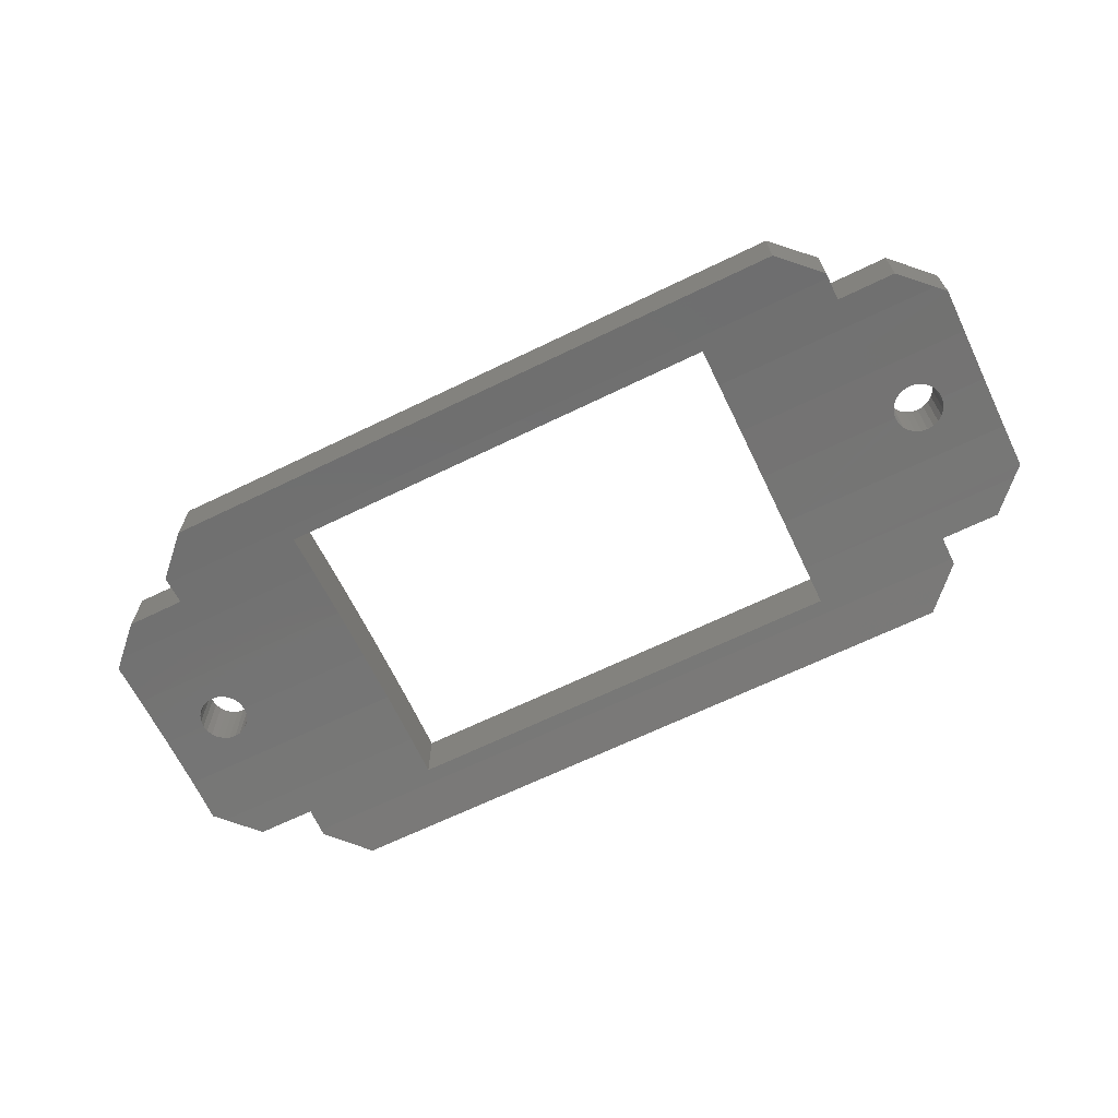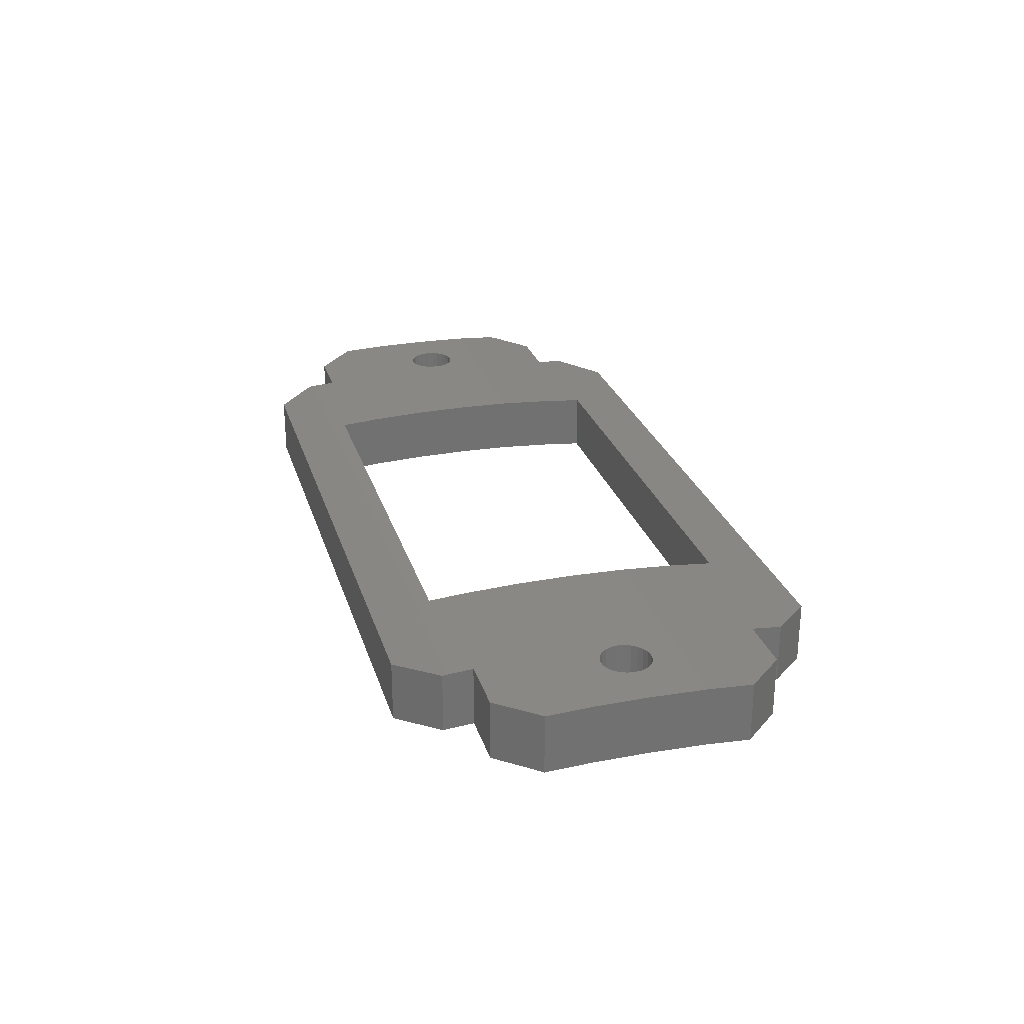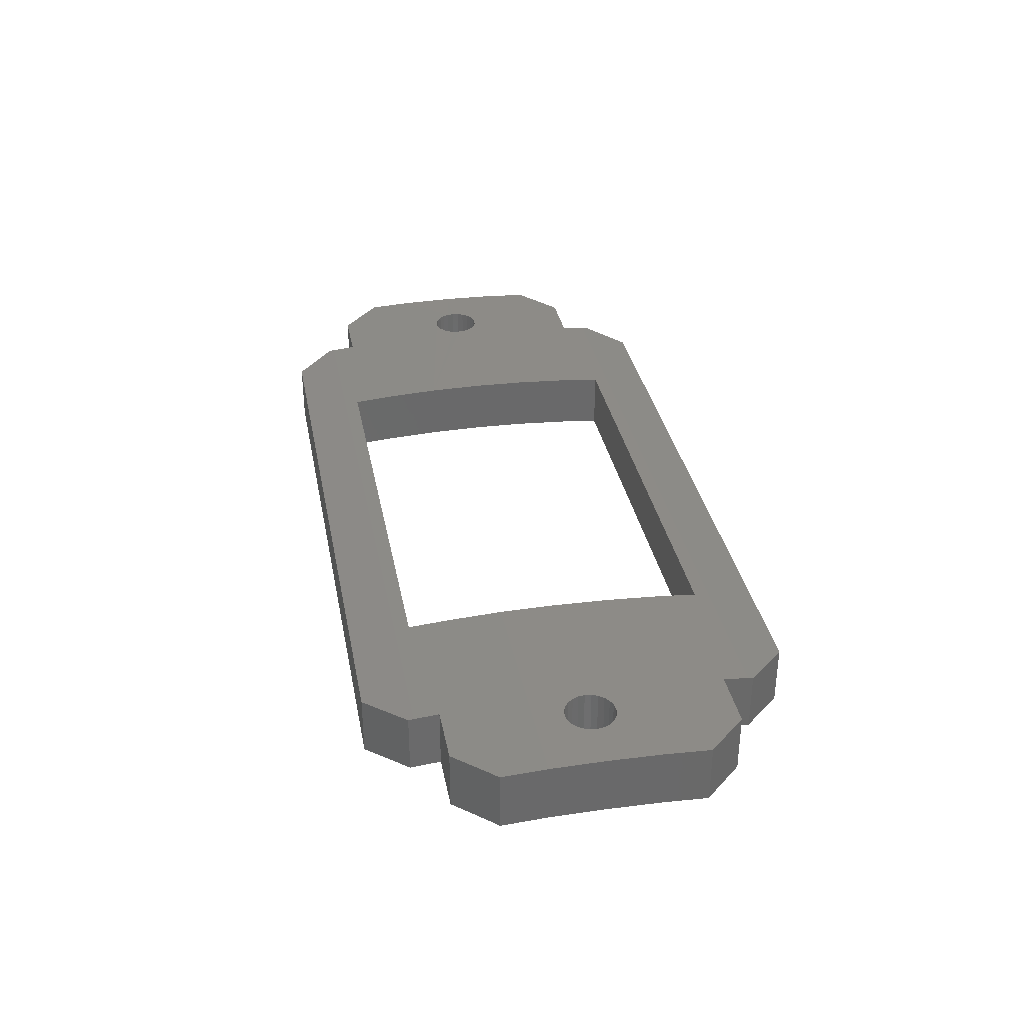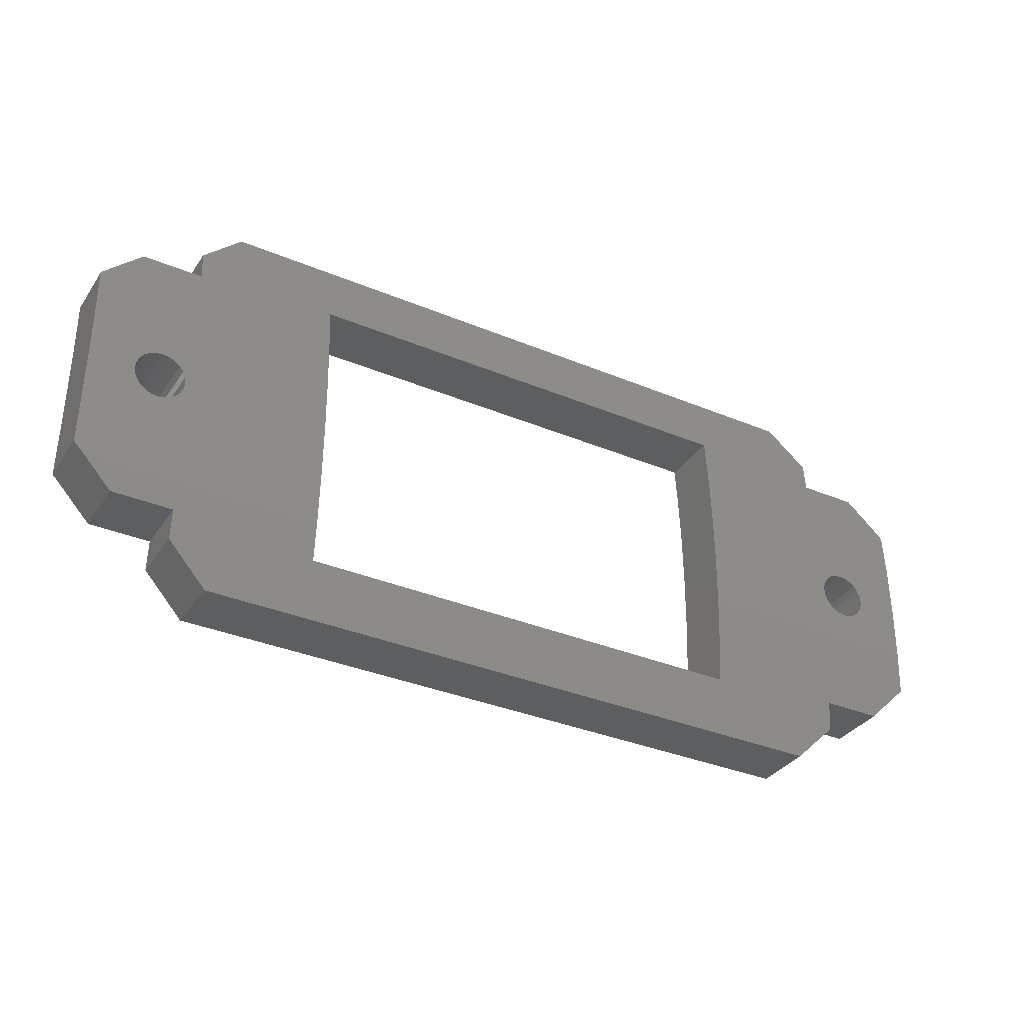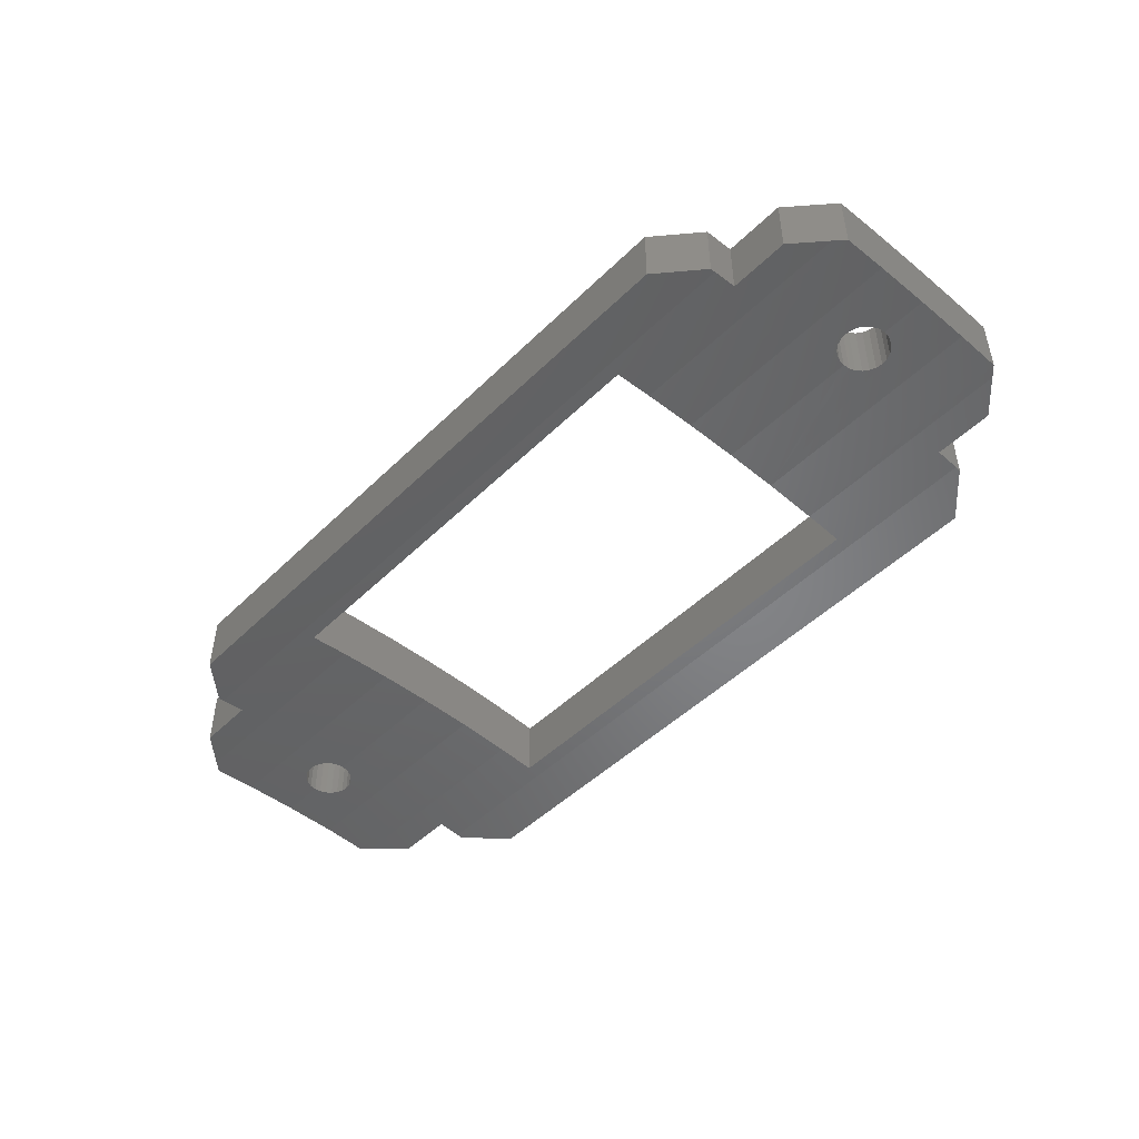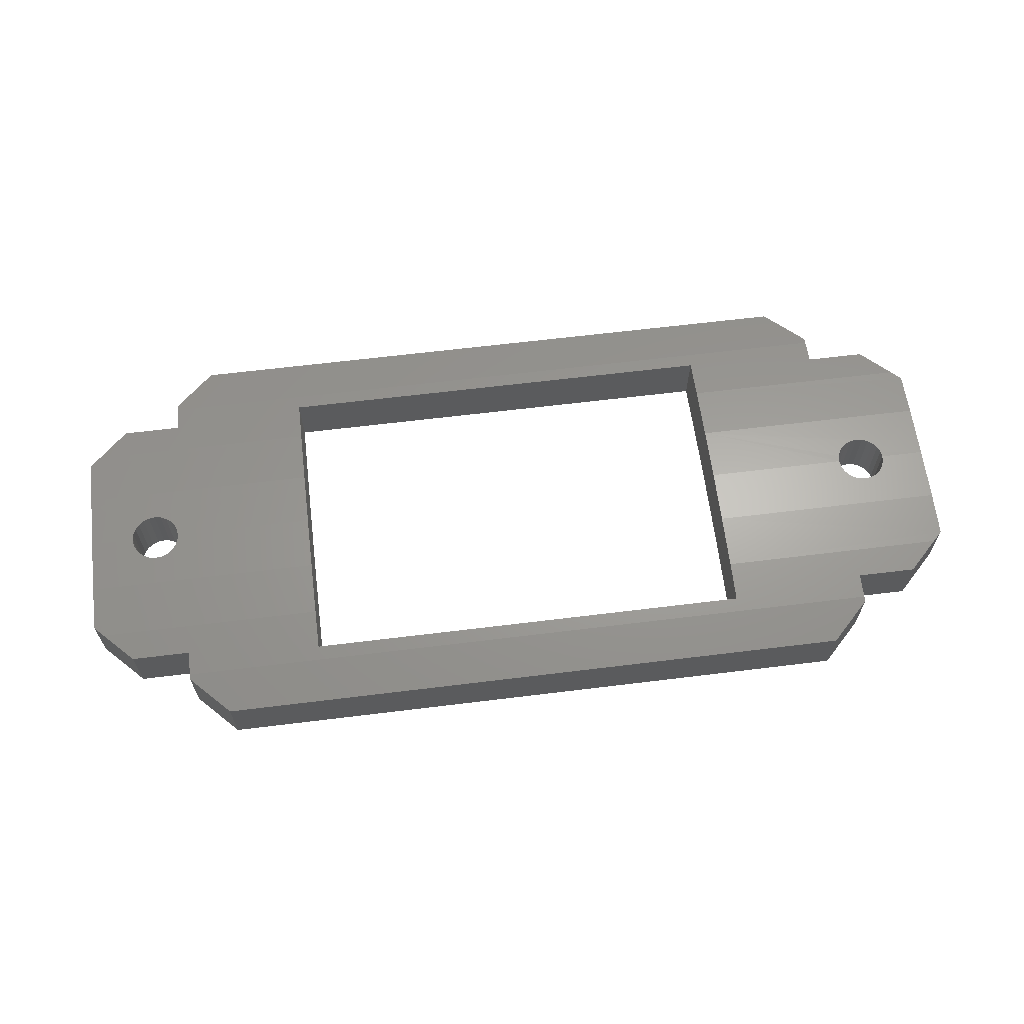
<metadata>
{"format":"stl","ext":"stl","renderer":"f3d","projection":"perspective","resolution":1024,"background":"white","views":[{"elev":-66.8,"azim":25.9,"up":"+Z"},{"elev":26.2,"azim":74.5,"up":"+Z"},{"elev":33.9,"azim":-100.7,"up":"+Z"},{"elev":-34.4,"azim":-29.4,"up":"+Y"},{"elev":-47.7,"azim":47.5,"up":"+Z"},{"elev":63.8,"azim":-7.1,"up":"+Z"}]}
</metadata>
<code>
# stl→obj: 192 verts, 446 faces
v 18.5 8.5 0.2312
v 16.5 10.5 3.001
v 18.5 8.5 3.231
v 16.5 10.5 0.001068
v -16.5 10.5 0.0001678
v -16.5 10.5 3
v -16.5 -10.5 0
v 16.5 -10.5 3.001
v -16.5 -10.5 3
v 16.5 -10.5 0.001236
v -18.5 -8.232 3.261
v -18.5 -8.5 0.23
v -18.5 -8.5 3.23
v -18.5 -7 3.362
v -18.5 -8.232 0.2608
v -18.5 -7 0.3618
v 21.5 7 3.363
v 18.5 7 0.363
v 18.5 7 3.363
v 21.5 7 0.3631
v 23.5 -5 0.5111
v 23.5 -2.744 3.629
v 23.5 -5 3.511
v 23.5 0.004486 3.674
v 23.5 2.753 3.629
v 23.5 5 3.511
v 23.5 -2.744 0.6288
v 23.5 0.004608 0.6738
v 23.5 2.753 0.6288
v 23.5 5.001 0.5111
v 23.01 5.494 3.487
v 23.01 5.494 0.4867
v 18.5 8.234 3.262
v 18.5 8.234 0.2619
v 21.5 -7 0.3633
v 23.01 -5.494 3.487
v 21.5 -7 3.363
v 23.01 -5.494 0.4868
v -23.01 -5.492 3.485
v -21.5 -7 0.3617
v -21.5 -7 3.362
v -23.5 -5 3.509
v -23.01 -5.492 0.4853
v -23.5 -5 0.5095
v -18.5 8.235 3.261
v -18.5 7 0.362
v -18.5 7 3.362
v -18.5 8.5 3.23
v -18.5 8.235 0.2607
v -18.5 8.5 0.2302
v -21.5 7 0.3619
v -21.5 7 3.362
v 18.5 -8.5 3.231
v 18.5 -8.5 0.2314
v 18.5 -8.233 3.262
v 18.5 -7 3.363
v 18.5 -8.233 0.262
v 18.5 -7 0.3632
v -23 5.495 3.485
v -23.5 5 0.5097
v -23.5 5 3.51
v -23 5.496 0.4852
v -23.5 -2.747 3.62
v -23.5 0.001495 3.665
v -23.5 2.75 3.631
v -23.5 -2.747 0.6201
v -23.5 0.001678 0.6652
v -23.5 2.75 0.6314
v 11.5 5.494 0.4863
v 11.5 2.752 0.6295
v -11.5 -5.493 0.4857
v -11.5 -2.746 0.6224
v 18.75 0.002289 0.6729
v 11.5 0.001984 0.6716
v 18.79 0.3238 0.6671
v 18.92 0.6253 0.6627
v 19.12 0.8842 0.6591
v 19.37 1.083 0.6562
v 19.68 1.208 0.6545
v 20 1.25 0.6539
v 21.21 0.3238 0.6673
v 21.25 0.002411 0.6734
v 21.08 0.6253 0.663
v 20.88 0.8842 0.6593
v 20.62 1.083 0.6564
v 20.32 1.208 0.6546
v -11.5 -7.5 0.3211
v 11.5 -7.5 0.3219
v 11.5 -5.493 0.4867
v 11.5 -2.745 0.6266
v -20.32 -1.208 0.646
v -20 -1.25 0.6453
v -20.63 -1.083 0.648
v -20.88 -0.8842 0.6512
v -21.08 -0.6253 0.6554
v -21.21 -0.3238 0.6603
v -21.25 0.0007019 0.6656
v -19.68 -1.208 0.6461
v -11.5 0.001007 0.6674
v -19.38 -1.083 0.6482
v -19.12 -0.8842 0.6515
v -18.92 -0.6253 0.6558
v -18.79 -0.3238 0.6607
v -18.75 0.0007019 0.6661
v -11.5 7.5 0.3212
v -11.5 5.495 0.4856
v 11.5 7.5 0.3218
v -21.21 0.3232 0.6625
v -21.08 0.6247 0.6582
v -20.88 0.8836 0.6545
v -20.63 1.082 0.6517
v -20.32 1.207 0.6499
v -20 1.25 0.6493
v -18.79 0.3232 0.6628
v -11.5 2.751 0.6307
v -18.92 0.6247 0.6584
v -19.12 0.8836 0.6547
v -19.38 1.082 0.6518
v -19.68 1.207 0.65
v 19.68 -1.207 0.6533
v 20 -1.25 0.6526
v 19.37 -1.082 0.6553
v 19.12 -0.8836 0.6585
v 18.92 -0.6247 0.6627
v 18.79 -0.3232 0.6676
v 20.32 -1.207 0.6534
v 20.62 -1.082 0.6555
v 20.88 -0.8836 0.6588
v 21.08 -0.6247 0.6631
v 21.21 -0.3232 0.668
v 11.5 7.5 3.322
v 11.5 5.494 3.486
v -11.5 7.5 3.321
v -11.5 5.495 3.486
v 11.5 -7.5 3.322
v -11.5 -7.5 3.321
v 11.5 -5.493 3.487
v -11.5 -5.493 3.486
v 20.32 -1.207 3.653
v 20 -1.25 3.653
v 20.62 -1.082 3.656
v 20.88 -0.8837 3.659
v 21.08 -0.6248 3.663
v 21.21 -0.3233 3.668
v 21.25 0.002289 3.673
v 11.5 0.001862 3.672
v 11.5 -2.745 3.627
v 19.68 -1.207 3.653
v 19.37 -1.082 3.655
v 19.12 -0.8837 3.658
v 18.92 -0.6248 3.663
v 18.79 -0.3234 3.668
v 18.75 0.002167 3.673
v 11.5 2.752 3.629
v -11.5 -2.746 3.622
v -19.68 -1.208 3.646
v -20 -1.25 3.645
v -11.5 0.000885 3.667
v -19.38 -1.083 3.648
v -19.12 -0.8843 3.652
v -18.92 -0.6254 3.656
v -18.79 -0.3239 3.661
v -18.75 0.0005798 3.666
v -20.32 -1.208 3.646
v -20.63 -1.083 3.648
v -20.88 -0.8843 3.651
v -21.08 -0.6255 3.655
v -21.21 -0.324 3.66
v -21.25 0.0005188 3.666
v -18.79 0.3231 3.663
v -11.5 2.751 3.631
v -18.92 0.6246 3.658
v -19.12 0.8835 3.655
v -19.38 1.082 3.652
v -19.68 1.207 3.65
v -20 1.25 3.649
v -21.21 0.3231 3.662
v -21.08 0.6245 3.658
v -20.88 0.8835 3.654
v -20.63 1.082 3.652
v -20.32 1.207 3.65
v 21.21 0.3237 3.667
v 21.08 0.6252 3.663
v 20.88 0.8841 3.659
v 20.62 1.083 3.656
v 20.32 1.208 3.655
v 20 1.25 3.654
v 18.79 0.3237 3.667
v 18.92 0.6252 3.663
v 19.12 0.8841 3.659
v 19.37 1.083 3.656
v 19.68 1.208 3.654
f 1 2 3
f 2 1 4
f 2 5 6
f 5 2 4
f 7 8 9
f 8 7 10
f 11 12 13
f 12 11 14
f 12 14 15
f 15 14 16
f 17 18 19
f 18 17 20
f 21 22 23
f 22 21 24
f 24 21 25
f 25 21 26
f 26 21 27
f 26 27 28
f 26 28 29
f 26 29 30
f 30 31 26
f 31 30 17
f 17 30 32
f 17 32 20
f 18 33 19
f 33 18 3
f 3 18 34
f 3 34 1
f 35 36 37
f 36 35 23
f 23 35 38
f 23 38 21
f 39 40 41
f 40 39 42
f 40 42 43
f 43 42 44
f 45 46 47
f 46 45 48
f 46 48 49
f 49 48 50
f 40 14 41
f 14 40 16
f 13 7 9
f 7 13 12
f 47 51 52
f 51 47 46
f 10 53 8
f 53 10 54
f 54 55 53
f 55 54 56
f 56 54 57
f 56 57 58
f 6 50 48
f 50 6 5
f 59 60 61
f 60 59 52
f 60 52 62
f 62 52 51
f 58 37 56
f 37 58 35
f 63 44 42
f 44 63 64
f 44 64 65
f 44 65 61
f 44 61 66
f 66 61 67
f 67 61 68
f 68 61 60
f 49 1 34
f 1 49 50
f 1 50 5
f 1 5 4
f 69 29 70
f 29 69 30
f 30 69 32
f 44 71 43
f 71 44 72
f 72 44 66
f 12 10 7
f 10 12 54
f 54 12 15
f 54 15 57
f 70 73 74
f 73 70 75
f 75 70 76
f 76 70 77
f 77 70 78
f 78 70 79
f 79 70 80
f 81 28 82
f 28 81 29
f 29 81 83
f 29 83 84
f 29 84 85
f 29 85 86
f 29 86 80
f 29 80 70
f 43 16 40
f 16 87 15
f 87 16 71
f 71 16 43
f 57 88 58
f 88 57 15
f 88 15 87
f 58 88 89
f 58 89 35
f 35 89 38
f 89 21 38
f 21 89 90
f 21 90 27
f 66 91 72
f 91 66 67
f 72 91 92
f 91 67 93
f 93 67 94
f 94 67 95
f 95 67 96
f 96 67 97
f 72 98 99
f 98 72 92
f 99 98 100
f 99 100 101
f 99 101 102
f 99 102 103
f 99 103 104
f 62 105 106
f 105 62 46
f 46 62 51
f 105 46 49
f 105 49 107
f 107 49 34
f 107 32 69
f 32 107 18
f 18 107 34
f 20 32 18
f 67 108 97
f 108 67 68
f 108 68 109
f 109 68 110
f 110 68 111
f 111 68 112
f 112 68 113
f 114 99 104
f 99 114 115
f 115 114 116
f 115 116 117
f 115 117 118
f 115 118 119
f 115 119 113
f 115 113 68
f 70 73 74
f 73 70 75
f 75 70 76
f 76 70 77
f 77 70 78
f 78 70 79
f 79 70 80
f 81 28 82
f 28 81 29
f 29 81 83
f 29 83 84
f 29 84 85
f 29 85 86
f 29 86 80
f 29 80 70
f 67 108 97
f 108 67 68
f 108 68 109
f 109 68 110
f 110 68 111
f 111 68 112
f 112 68 113
f 114 99 104
f 99 114 115
f 115 114 116
f 115 116 117
f 115 117 118
f 115 118 119
f 115 119 113
f 115 113 68
f 60 115 68
f 115 60 106
f 106 60 62
f 69 29 70
f 29 69 30
f 30 69 32
f 60 115 68
f 115 60 106
f 106 60 62
f 67 108 97
f 108 67 68
f 108 68 109
f 109 68 110
f 110 68 111
f 111 68 112
f 112 68 113
f 114 99 104
f 99 114 115
f 115 114 116
f 115 116 117
f 115 117 118
f 115 118 119
f 115 119 113
f 115 113 68
f 44 71 43
f 71 44 72
f 72 44 66
f 74 27 90
f 27 74 120
f 27 120 121
f 120 74 122
f 122 74 123
f 123 74 124
f 124 74 125
f 125 74 73
f 27 126 28
f 126 27 121
f 28 126 127
f 28 127 128
f 28 128 129
f 28 129 130
f 28 130 82
f 17 19 31
f 31 131 132
f 131 31 19
f 131 19 33
f 133 59 134
f 59 133 47
f 59 47 52
f 47 133 45
f 45 133 131
f 45 131 33
f 3 45 33
f 45 3 48
f 48 3 6
f 6 3 2
f 55 135 11
f 135 55 56
f 11 135 136
f 135 56 137
f 137 56 37
f 137 37 36
f 136 14 11
f 14 136 138
f 14 138 39
f 39 41 14
f 22 139 140
f 139 22 24
f 139 24 141
f 141 24 142
f 142 24 143
f 143 24 144
f 144 24 145
f 22 146 147
f 146 22 148
f 148 22 140
f 146 148 149
f 146 149 150
f 146 150 151
f 146 151 152
f 146 152 153
f 8 13 9
f 13 8 53
f 13 53 11
f 11 53 55
f 25 132 154
f 132 25 26
f 132 26 31
f 155 156 157
f 156 155 158
f 156 158 159
f 159 158 160
f 160 158 161
f 161 158 162
f 162 158 163
f 63 164 64
f 164 63 155
f 164 155 157
f 64 164 165
f 64 165 166
f 64 166 167
f 64 167 168
f 64 168 169
f 158 170 163
f 170 158 171
f 170 171 172
f 172 171 173
f 173 171 174
f 174 171 175
f 175 171 176
f 176 171 65
f 177 64 169
f 64 177 65
f 65 177 178
f 65 178 179
f 65 179 180
f 65 180 181
f 65 181 176
f 138 42 39
f 42 138 155
f 42 155 63
f 24 182 145
f 182 24 25
f 182 25 183
f 183 25 184
f 184 25 185
f 185 25 186
f 186 25 187
f 187 25 154
f 153 154 146
f 154 153 188
f 154 188 189
f 154 189 190
f 154 190 191
f 154 191 192
f 154 192 187
f 23 137 36
f 137 23 147
f 147 23 22
f 171 61 65
f 61 171 134
f 61 134 59
f 156 92 157
f 92 156 98
f 109 179 178
f 179 109 110
f 112 176 181
f 176 112 113
f 141 126 139
f 126 141 127
f 124 152 151
f 152 124 125
f 163 103 162
f 103 163 104
f 160 100 159
f 100 160 101
f 145 130 144
f 130 145 82
f 162 102 161
f 102 162 103
f 159 98 156
f 98 159 100
f 110 180 179
f 180 110 111
f 105 131 133
f 131 105 107
f 87 138 136
f 138 87 155
f 155 87 158
f 158 87 171
f 171 87 134
f 134 87 133
f 133 87 71
f 133 71 72
f 133 72 99
f 133 99 115
f 133 115 106
f 133 106 105
f 137 88 135
f 88 137 147
f 88 147 146
f 88 146 154
f 88 154 132
f 88 132 131
f 88 131 89
f 89 131 90
f 90 131 74
f 74 131 70
f 70 131 69
f 69 131 107
f 165 94 166
f 94 165 93
f 113 175 176
f 175 113 119
f 108 178 177
f 178 108 109
f 97 177 169
f 177 97 108
f 119 174 175
f 174 119 118
f 161 101 160
f 101 161 102
f 143 128 142
f 128 143 129
f 123 151 150
f 151 123 124
f 94 167 166
f 167 94 95
f 164 93 165
f 93 164 91
f 96 169 168
f 169 96 97
f 157 91 164
f 91 157 92
f 140 120 148
f 120 140 121
f 144 129 143
f 129 144 130
f 125 153 152
f 153 125 73
f 111 181 180
f 181 111 112
f 142 127 141
f 127 142 128
f 139 121 140
f 121 139 126
f 95 168 167
f 168 95 96
f 149 123 150
f 123 149 122
f 118 173 174
f 173 118 117
f 173 116 172
f 116 173 117
f 170 104 163
f 104 170 114
f 148 122 149
f 122 148 120
f 172 114 170
f 114 172 116
f 182 82 145
f 82 182 81
f 183 81 182
f 81 183 83
f 184 83 183
f 83 184 84
f 85 184 185
f 184 85 84
f 86 185 186
f 185 86 85
f 80 186 187
f 186 80 86
f 79 187 192
f 187 79 80
f 78 192 191
f 192 78 79
f 77 191 190
f 191 77 78
f 76 190 189
f 190 76 77
f 75 189 188
f 189 75 76
f 73 188 153
f 188 73 75
f 135 87 136
f 87 135 88

</code>
